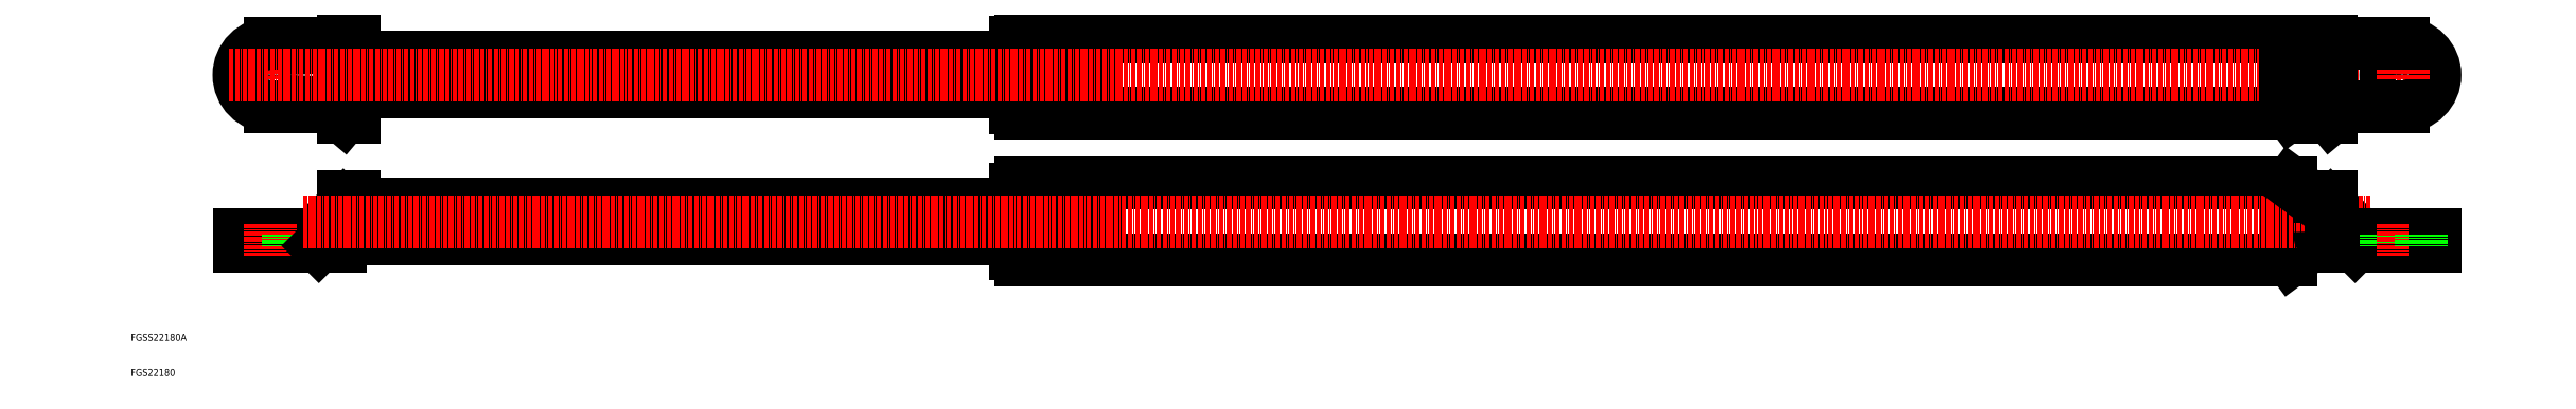
<metadata>
{"format":"dxf","ext":"dxf","renderer":"ezdxf+matplotlib","layout":"modelspace","background":"white","min_lineweight":24,"dpi":150}
</metadata>
<code>
0
SECTION
2
ENTITIES
0
LINE
8
0
10
285.8
20
107.3
30
0
11
627.9
21
107.3
31
0
0
LINE
8
0
10
285.8
20
85.3
30
0
11
627.9
21
85.3
31
0
0
LINE
8
0
10
285.8
20
65.3
30
0
11
627.9
21
65.3
31
0
0
LINE
8
0
10
285.8
20
43.3
30
0
11
627.9
21
43.3
31
0
0
LINE
8
0
10
263
20
101.3
30
0
11
74
21
101.3
31
0
0
LINE
8
0
10
263
20
91.3
30
0
11
74
21
91.3
31
0
0
LINE
8
0
10
263
20
59.3
30
0
11
74
21
59.3
31
0
0
LINE
8
0
10
263
20
49.3
30
0
11
74
21
49.3
31
0
0
LINE
8
0
10
74
20
61.5
30
0
11
74
21
49.3
31
0
0
LINE
8
0
10
70.8
20
58.83
30
0
11
62.47
21
50.5
31
0
0
TEXT
8
0
10
10
20
10
30
0
40
2
1
FGS22180
0
TEXT
8
0
10
10
20
20
30
0
40
2
1
FGSS22180A
0
LINE
8
0
10
41
20
50.5
30
0
11
62.47
21
50.5
31
0
0
LINE
8
0
10
41
20
47.3
30
0
11
69.8
21
47.3
31
0
0
LINE
8
0
10
45
20
50.5
30
0
11
45
21
47.3
31
0
0
LINE
8
0
10
41
20
50.5
30
0
11
41
21
47.3
31
0
0
LINE
8
CENTER
10
50
20
53.5
30
0
11
50
21
44.3
31
0
0
LINE
8
0
10
55
20
50.5
30
0
11
55
21
47.3
31
0
0
ARC
8
0
10
69.8
20
51.5
30
0
40
1
50
270
51
0
0
ARC
8
0
10
69.8
20
51.5
30
0
40
4.2
50
270
51
0
0
LINE
8
0
10
74
20
57.5
30
0
11
63.8
21
47.3
31
0
0
LINE
8
0
10
67
20
50.5
30
0
11
69.8
21
50.5
31
0
0
LINE
8
0
10
70.8
20
54.3
30
0
11
70.8
21
51.5
31
0
0
LINE
8
0
10
70.8
20
108.5
30
0
11
70.8
21
84.1
31
0
0
LINE
8
0
10
74
20
108.5
30
0
11
74
21
84.1
31
0
0
LINE
8
CENTER
10
50
20
108.3
30
0
11
50
21
84.3
31
0
0
ARC
8
0
10
50
20
96.3
30
0
40
9
50
90
51
270
0
CIRCLE
8
0
10
50
20
96.3
30
0
40
5
0
LINE
8
0
10
70.8
20
61.5
30
0
11
70.8
21
58.83
31
0
0
LINE
8
0
10
70.8
20
61.5
30
0
11
74
21
61.5
31
0
0
LINE
8
0
10
50
20
87.3
30
0
11
67
21
87.3
31
0
0
LINE
8
0
10
70.8
20
90.5
30
0
11
67
21
87.3
31
0
0
LINE
8
0
10
70.8
20
84.1
30
0
11
67
21
87.3
31
0
0
LINE
8
0
10
74
20
84.1
30
0
11
70.8
21
84.1
31
0
0
LINE
8
0
10
50
20
105.3
30
0
11
67
21
105.3
31
0
0
LINE
8
0
10
70.8
20
102.1
30
0
11
67
21
105.3
31
0
0
LINE
8
0
10
70.8
20
108.5
30
0
11
67
21
105.3
31
0
0
LINE
8
0
10
74
20
108.5
30
0
11
70.8
21
108.5
31
0
0
LINE
8
0
10
264.6
20
43.3
30
0
11
269.5
21
43.3
31
0
0
LINE
8
0
10
264.6
20
43.3
30
0
11
264.6
21
65.3
31
0
0
LINE
8
0
10
263
20
44.93
30
0
11
263
21
63.67
31
0
0
LINE
8
0
10
263
20
44.93
30
0
11
264.6
21
44.93
31
0
0
LINE
8
0
10
271.1
20
43.3
30
0
11
284.2
21
43.3
31
0
0
LINE
8
0
10
271.1
20
43.3
30
0
11
271.1
21
65.3
31
0
0
LINE
8
0
10
269.5
20
43.3
30
0
11
269.5
21
65.3
31
0
0
LINE
8
0
10
269.5
20
44.93
30
0
11
271.1
21
44.93
31
0
0
LINE
8
0
10
285.8
20
43.3
30
0
11
285.8
21
65.3
31
0
0
LINE
8
0
10
284.2
20
43.3
30
0
11
284.2
21
65.3
31
0
0
LINE
8
0
10
284.2
20
44.93
30
0
11
285.8
21
44.93
31
0
0
LINE
8
0
10
264.6
20
85.3
30
0
11
269.5
21
85.3
31
0
0
LINE
8
0
10
264.6
20
65.3
30
0
11
269.5
21
65.3
31
0
0
LINE
8
0
10
263
20
63.67
30
0
11
264.6
21
63.67
31
0
0
LINE
8
0
10
263
20
86.93
30
0
11
263
21
105.7
31
0
0
LINE
8
0
10
263
20
86.93
30
0
11
264.6
21
86.93
31
0
0
LINE
8
0
10
264.6
20
85.3
30
0
11
264.6
21
107.3
31
0
0
LINE
8
0
10
271.1
20
65.3
30
0
11
284.2
21
65.3
31
0
0
LINE
8
0
10
269.5
20
63.67
30
0
11
271.1
21
63.67
31
0
0
LINE
8
0
10
284.2
20
63.67
30
0
11
285.8
21
63.67
31
0
0
LINE
8
0
10
271.1
20
85.3
30
0
11
284.2
21
85.3
31
0
0
LINE
8
0
10
269.5
20
86.93
30
0
11
271.1
21
86.93
31
0
0
LINE
8
0
10
269.5
20
85.3
30
0
11
269.5
21
107.3
31
0
0
LINE
8
0
10
271.1
20
85.3
30
0
11
271.1
21
107.3
31
0
0
LINE
8
0
10
284.2
20
86.93
30
0
11
285.8
21
86.93
31
0
0
LINE
8
0
10
285.8
20
85.3
30
0
11
285.8
21
107.3
31
0
0
LINE
8
0
10
284.2
20
85.3
30
0
11
284.2
21
107.3
31
0
0
LINE
8
0
10
264.6
20
107.3
30
0
11
269.5
21
107.3
31
0
0
LINE
8
0
10
263
20
105.7
30
0
11
264.6
21
105.7
31
0
0
LINE
8
0
10
271.1
20
107.3
30
0
11
284.2
21
107.3
31
0
0
LINE
8
0
10
269.5
20
105.7
30
0
11
271.1
21
105.7
31
0
0
LINE
8
0
10
284.2
20
105.7
30
0
11
285.8
21
105.7
31
0
0
LINE
8
0
10
626.2
20
65.3
30
0
11
626.2
21
43.3
31
0
0
LINE
8
0
10
627.9
20
65.3
30
0
11
627.9
21
43.3
31
0
0
LINE
8
0
10
636
20
57.5
30
0
11
646.2
21
47.3
31
0
0
LINE
8
0
10
636
20
61.5
30
0
11
636
21
49.3
31
0
0
LINE
8
0
10
639.2
20
58.83
30
0
11
647.5
21
50.5
31
0
0
LINE
8
0
10
669
20
50.5
30
0
11
647.5
21
50.5
31
0
0
LINE
8
0
10
669
20
47.3
30
0
11
640.2
21
47.3
31
0
0
LINE
8
0
10
627.9
20
43.3
30
0
11
636
21
49.3
31
0
0
LINE
8
CENTER
10
650.5
20
54.3
30
0
11
59.47
21
54.3
31
0
0
ARC
8
0
10
640.2
20
51.5
30
0
40
4.2
50
180
51
270
0
ARC
8
0
10
640.2
20
51.5
30
0
40
1
50
180
51
270
0
LINE
8
0
10
639.2
20
54.3
30
0
11
639.2
21
51.5
31
0
0
LINE
8
0
10
643
20
50.5
30
0
11
640.2
21
50.5
31
0
0
LINE
8
0
10
655
20
50.5
30
0
11
655
21
47.3
31
0
0
LINE
8
CENTER
10
660
20
53.5
30
0
11
660
21
44.3
31
0
0
LINE
8
0
10
669
20
50.5
30
0
11
669
21
47.3
31
0
0
LINE
8
0
10
665
20
50.5
30
0
11
665
21
47.3
31
0
0
LINE
8
CENTER
10
38
20
96.3
30
0
11
672
21
96.3
31
0
0
ARC
8
0
10
660
20
96.3
30
0
40
9
50
270
51
90
0
CIRCLE
8
0
10
660
20
96.3
30
0
40
5
0
LINE
8
0
10
627.9
20
107.3
30
0
11
636
21
101.3
31
0
0
LINE
8
CENTER
10
660
20
108.3
30
0
11
660
21
84.3
31
0
0
LINE
8
0
10
639.2
20
108.5
30
0
11
639.2
21
84.1
31
0
0
LINE
8
0
10
636
20
108.5
30
0
11
636
21
84.1
31
0
0
LINE
8
0
10
627.9
20
85.3
30
0
11
636
21
91.3
31
0
0
LINE
8
0
10
627.9
20
65.3
30
0
11
636
21
59.3
31
0
0
LINE
8
0
10
626.2
20
85.3
30
0
11
626.2
21
107.3
31
0
0
LINE
8
0
10
627.9
20
85.3
30
0
11
627.9
21
107.3
31
0
0
LINE
8
0
10
639.2
20
61.5
30
0
11
639.2
21
58.83
31
0
0
LINE
8
0
10
639.2
20
61.5
30
0
11
636
21
61.5
31
0
0
LINE
8
0
10
660
20
87.3
30
0
11
643
21
87.3
31
0
0
LINE
8
0
10
639.2
20
90.5
30
0
11
643
21
87.3
31
0
0
LINE
8
0
10
639.2
20
84.1
30
0
11
643
21
87.3
31
0
0
LINE
8
0
10
636
20
84.1
30
0
11
639.2
21
84.1
31
0
0
LINE
8
0
10
660
20
105.3
30
0
11
643
21
105.3
31
0
0
LINE
8
0
10
639.2
20
102.1
30
0
11
643
21
105.3
31
0
0
LINE
8
0
10
639.2
20
108.5
30
0
11
643
21
105.3
31
0
0
LINE
8
0
10
636
20
108.5
30
0
11
639.2
21
108.5
31
0
0
ENDSEC
0
EOF

</code>
